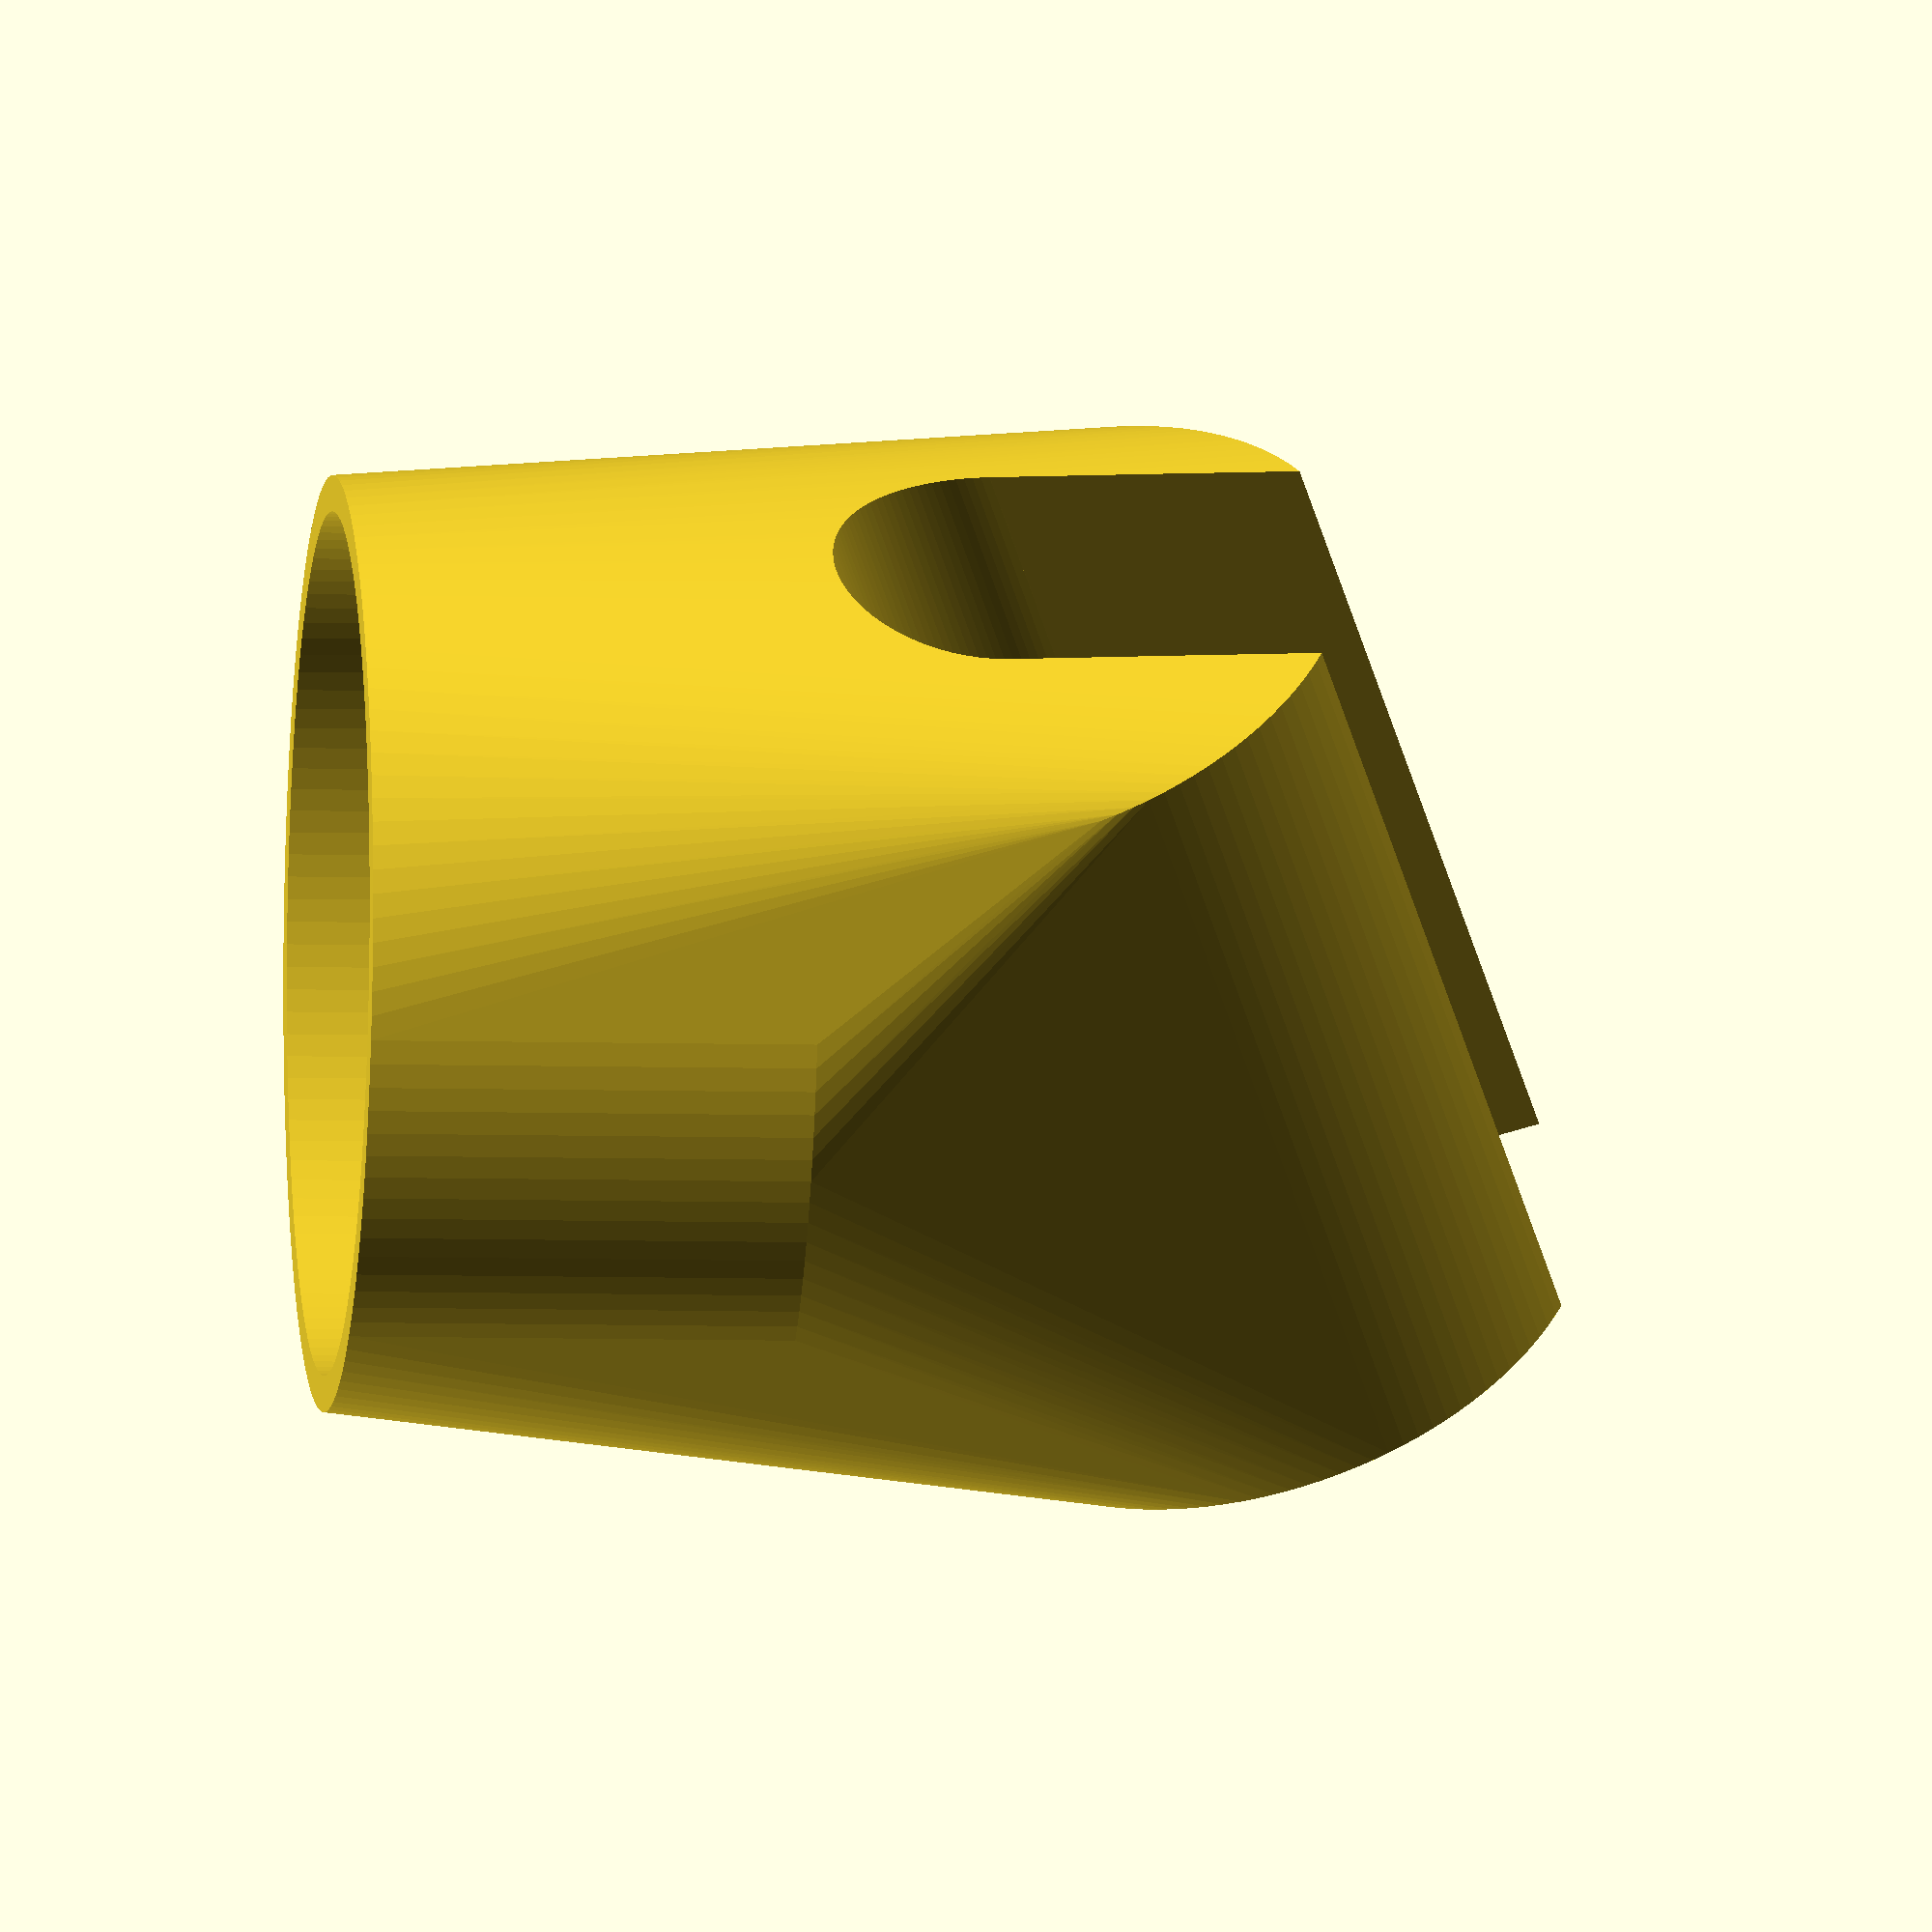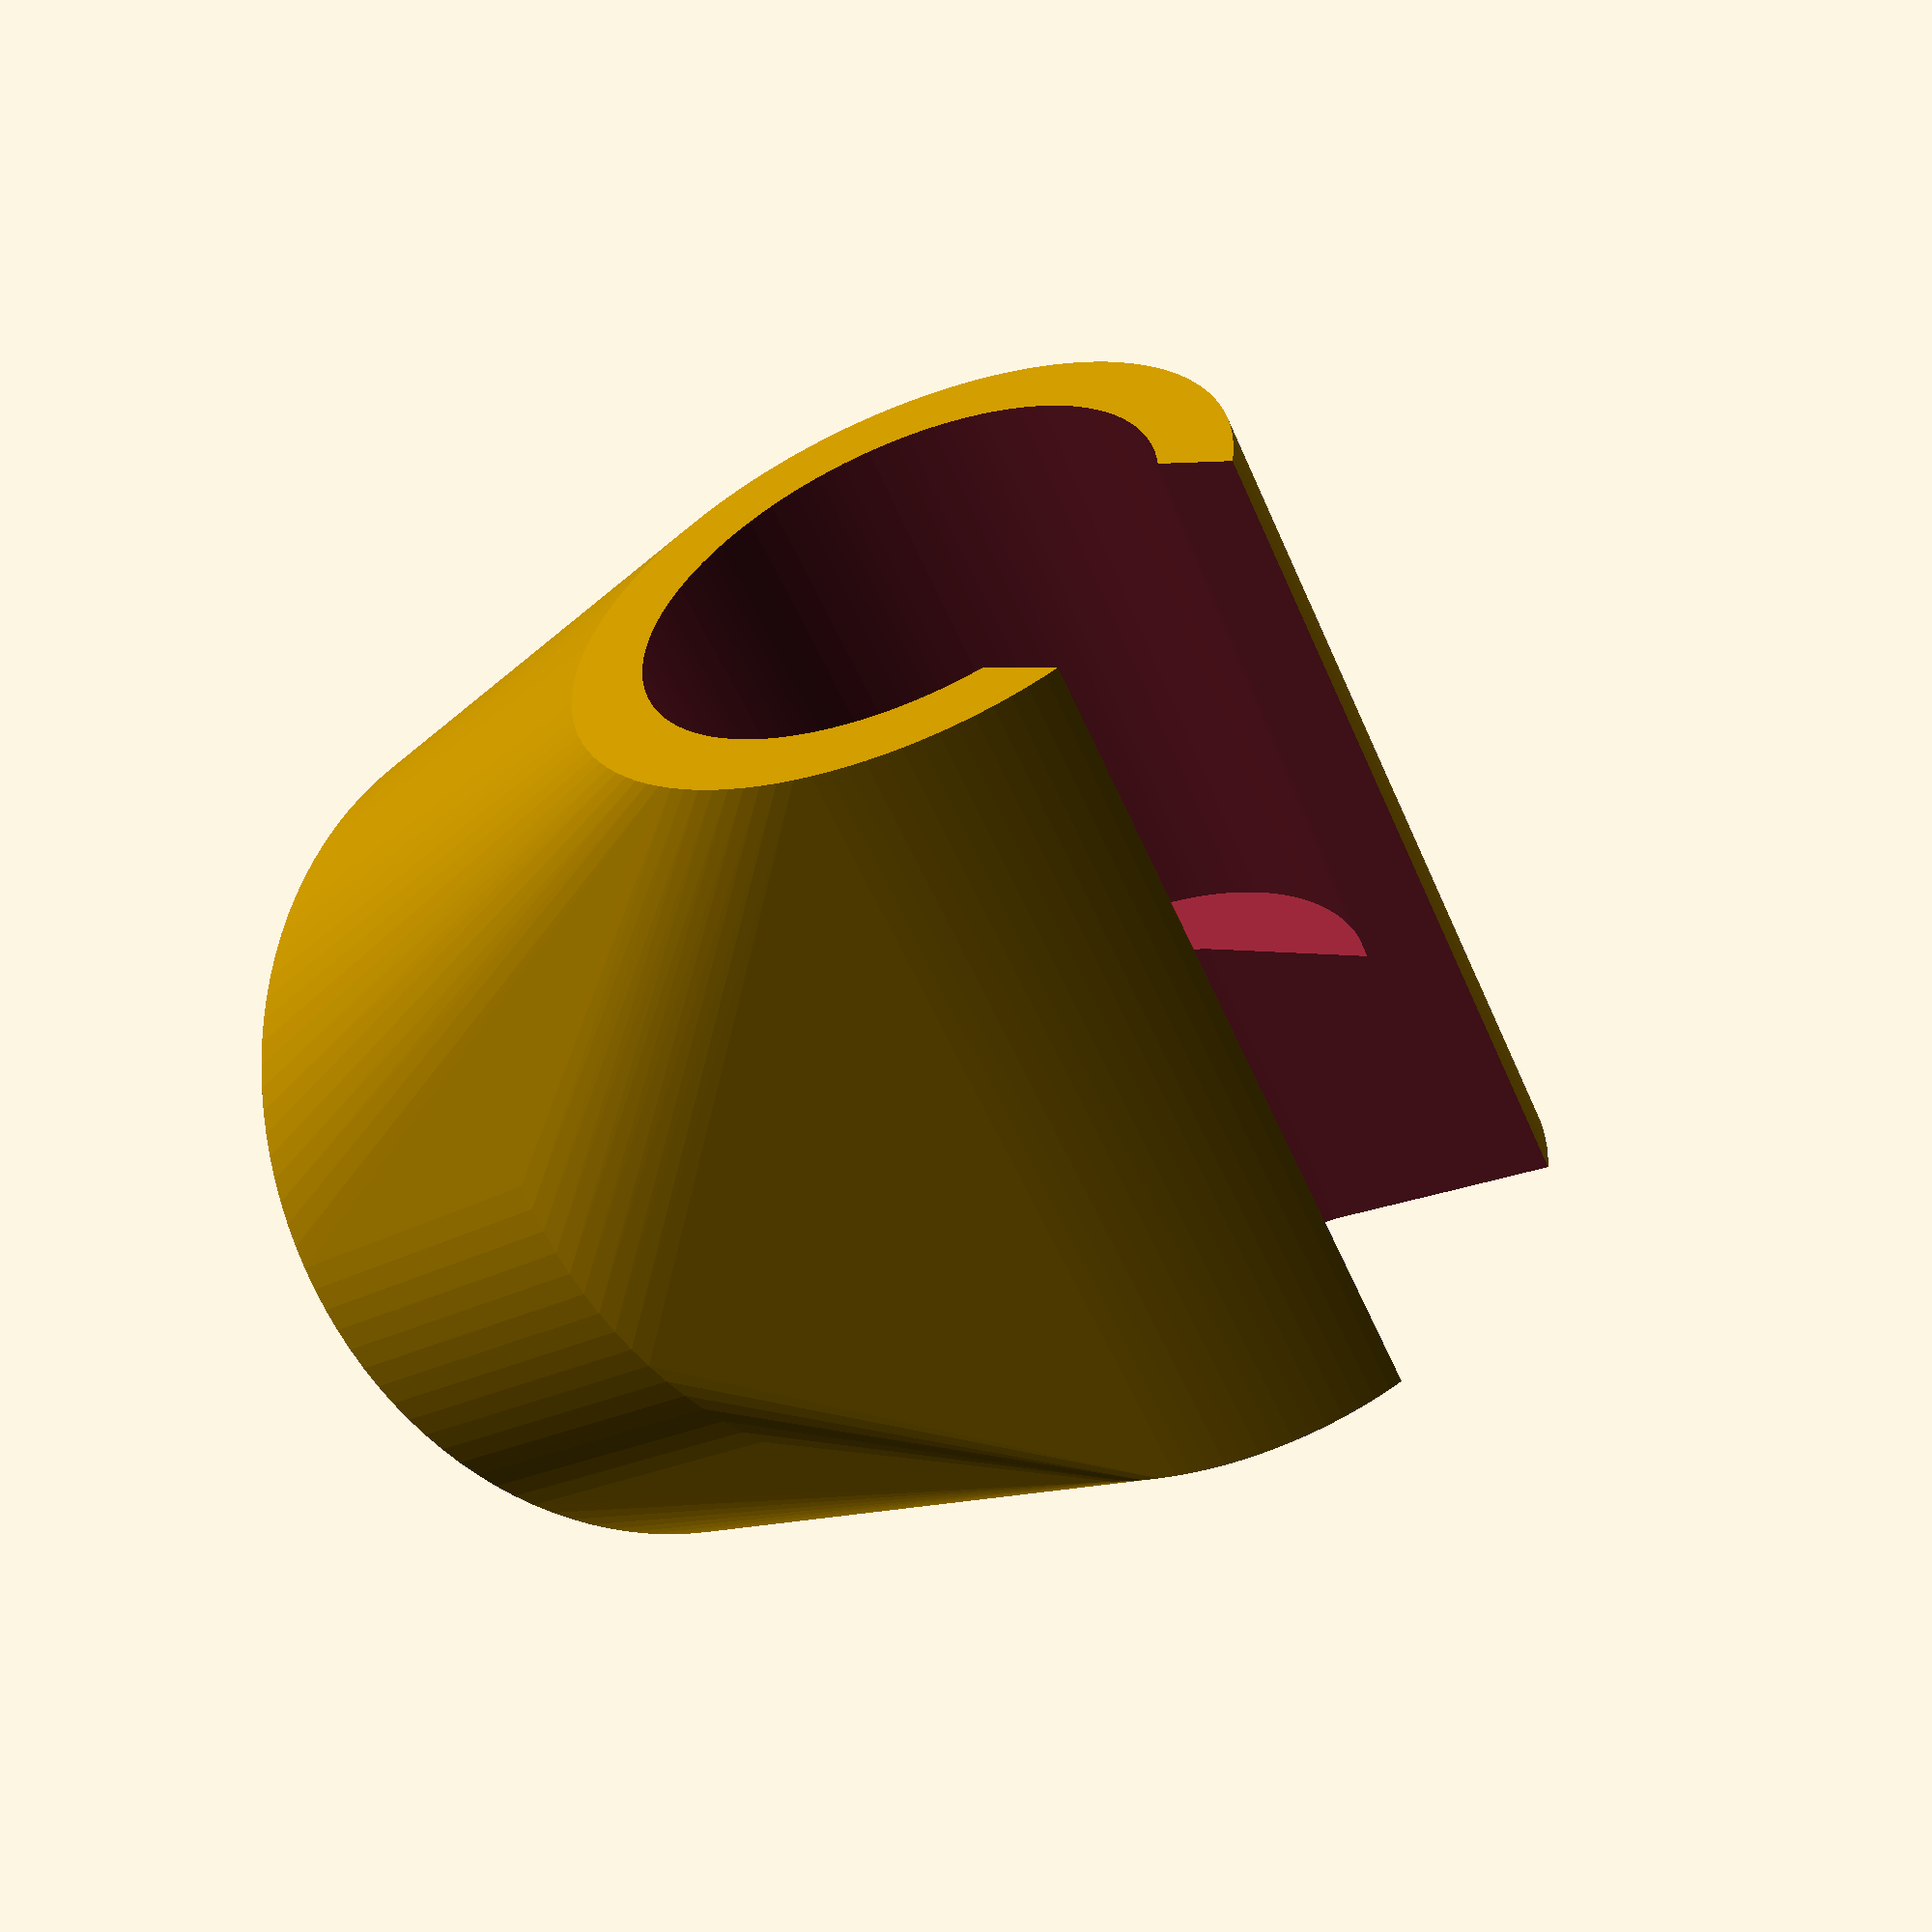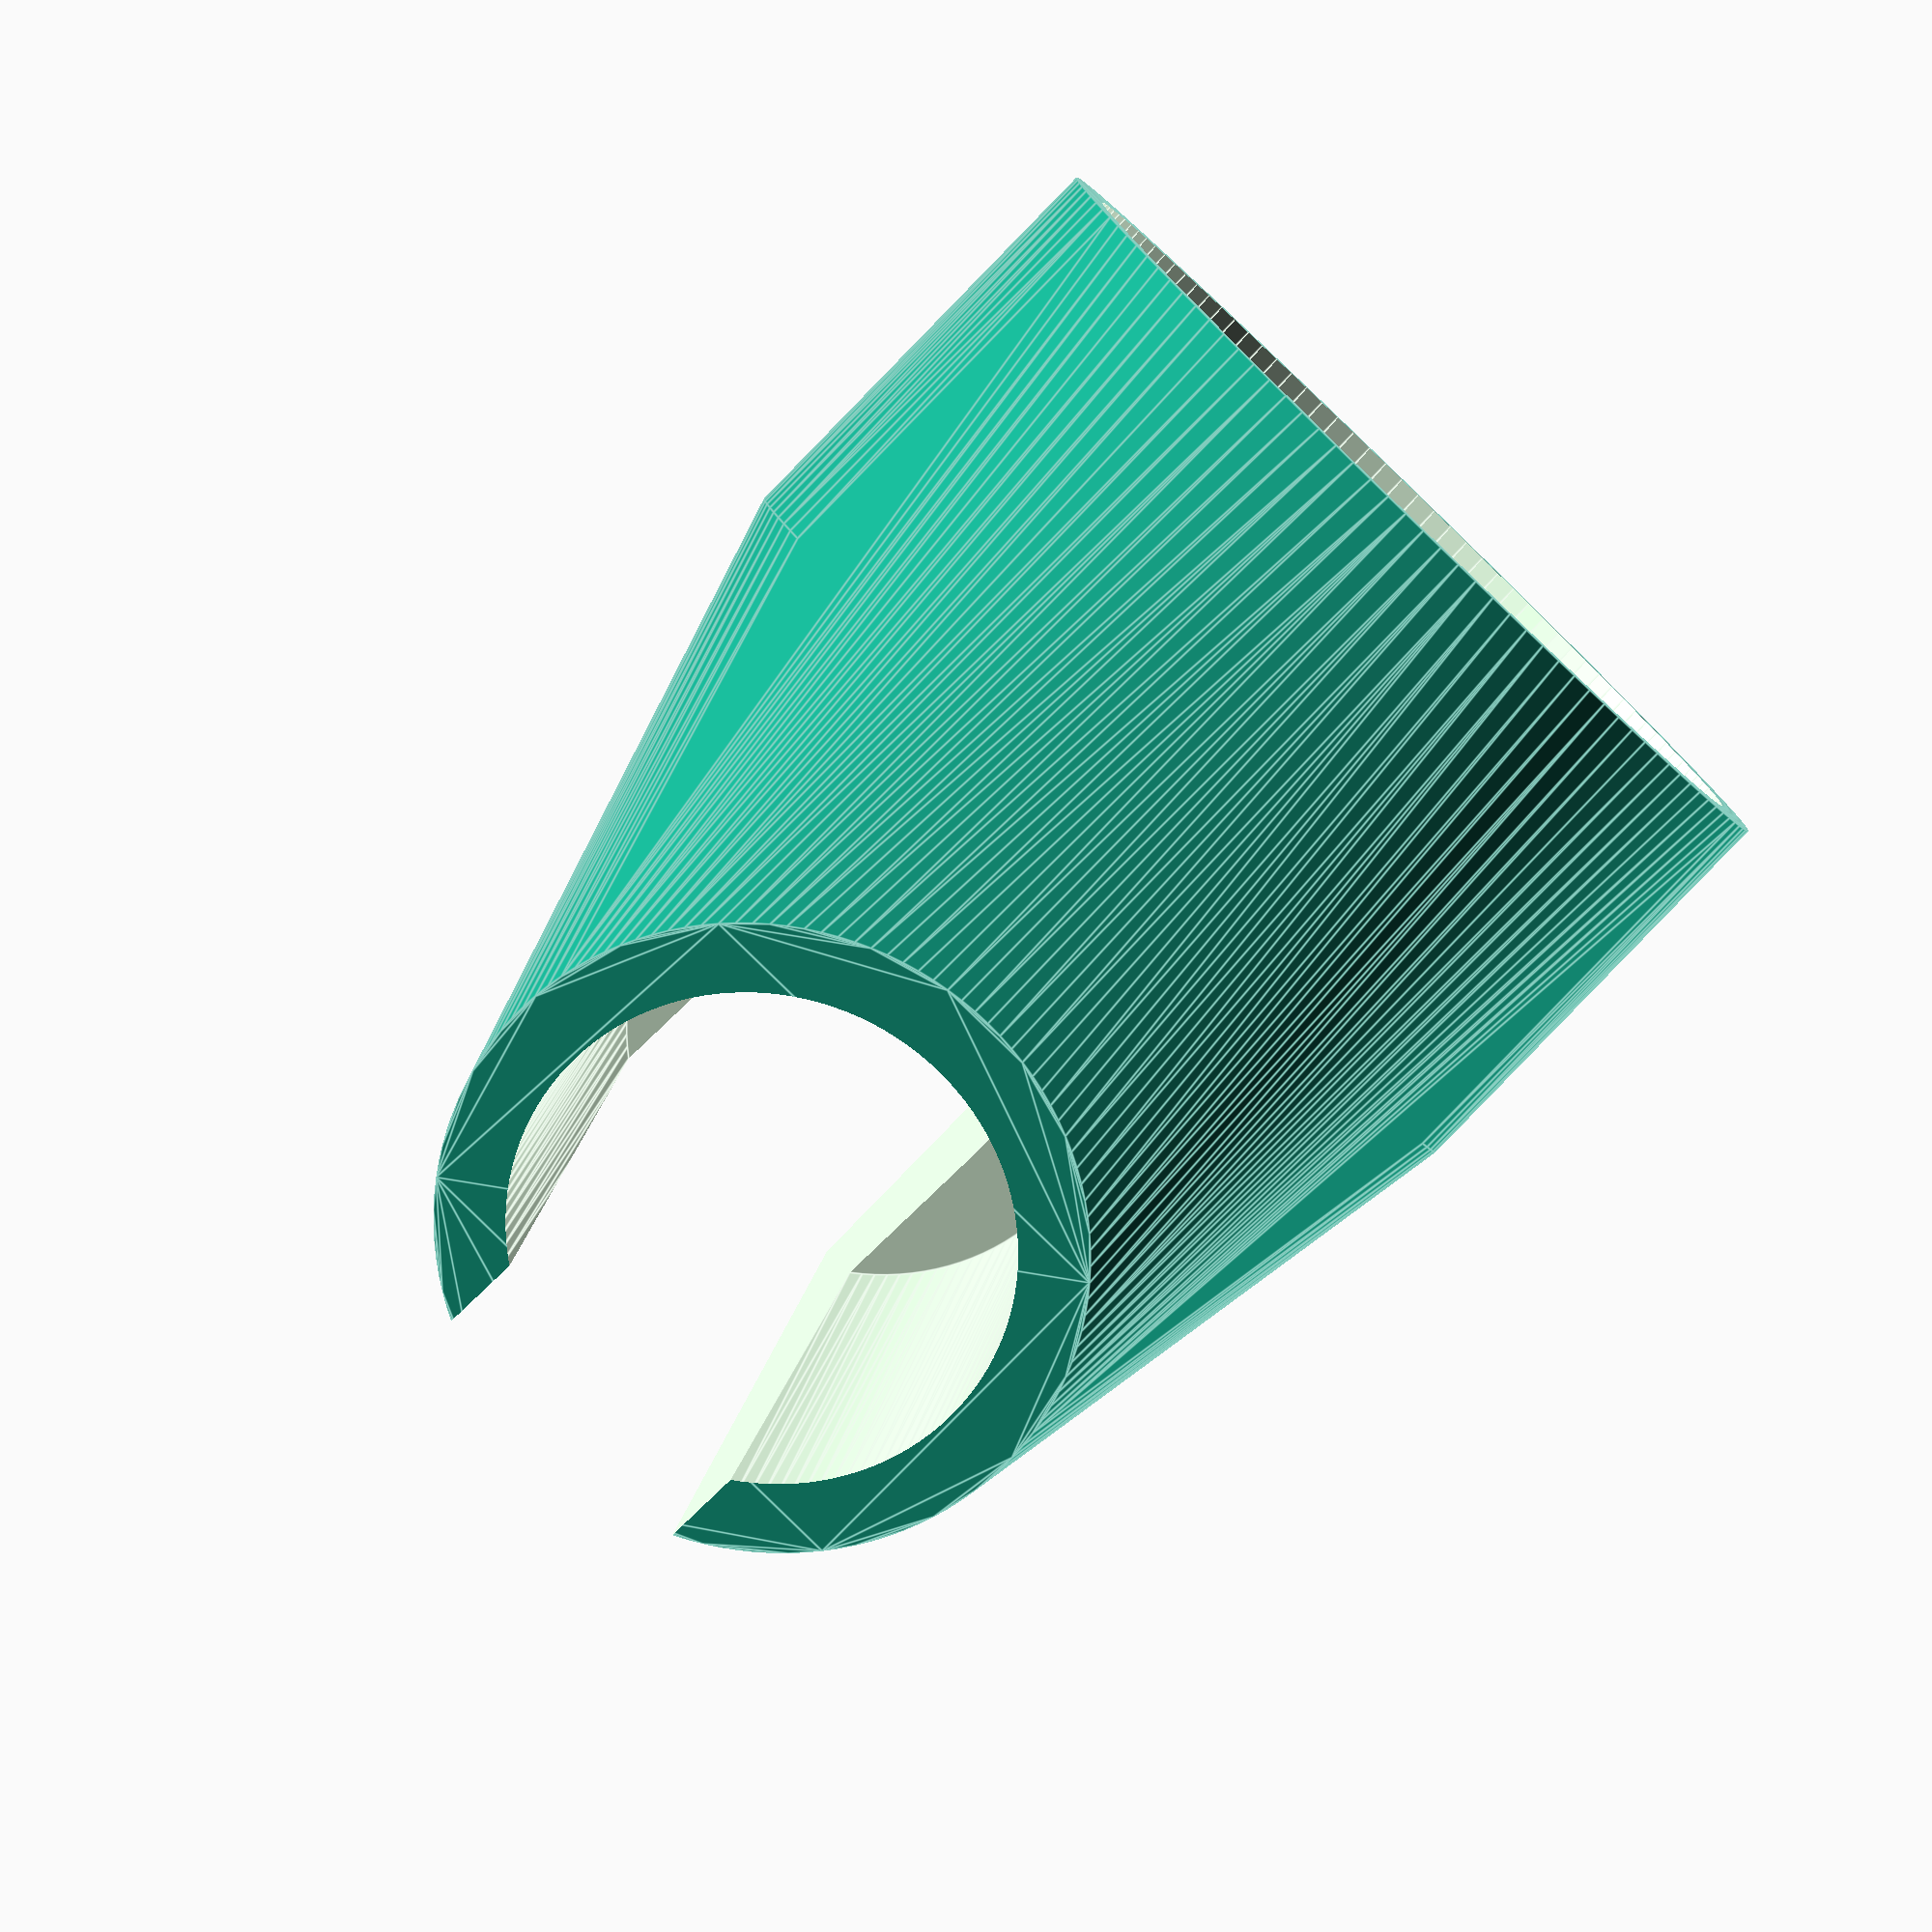
<openscad>
mountDia     = 40.5;
mountHt      = 20;
mountHoleDia = 11;

headHt     = 28;
headBotDia = 23;
headTopDia = 24.5;
headOutDia = headTopDia + 1.7*4;

hoseDia    = 14.5;
showerAngle = 70;

$fn=120;

whole();

module testBits() {
   translate([50,0,0]) difference() {
      cylinder(d=mountDia+2*1.7,h=mountHt+1);
      translate([0,0,1.]) cylinder(d=mountDia,h=mountHt+0.1);
      translate([0,0,-1]) cylinder(d=mountHoleDia,h=100);
   }

   difference() {
      cylinder(h=10+headHt-0.1,d=headOutDia);
      translate([0,0,-0.1]) cylinder(h=10.2,d=hoseDia);
      translate([0,0,10]) cylinder(h=headHt,d1=headBotDia,d2=headTopDia);
      translate([-hoseDia/2,0,-0.1]) cube([hoseDia,20,10+headHt+0.2]);
   }
}

module whole() {
   difference() {
      hull() {
         bottomShape();
         translate([0,0,mountHt+headTopDia/2+6]) rotate([showerAngle,0,0]) translate([0,0,(-10-headHt)/2]) cylinder(h=10+headHt+2,d=headOutDia);
      }

      bottomHole();
      translate([0,0,mountHt+headTopDia/2+6]) rotate([showerAngle,0,0])
         translate([0,0,(-10-headHt)/2]) {
            translate([0,0,-8.1]) cylinder(h=10.2+6+6,d=hoseDia);
            translate([0,0,12.5]) cylinder(h=headHt+1,d1=headBotDia,d2=headTopDia);
            translate([-hoseDia/2,0,-5]) cube([hoseDia,20,10+headHt+10]);
      }
   }
}

module bottomShape() {
   cylinder(d=mountDia+2*1.7,h=mountHt+1);
}

module bottomHole() {
   translate([0,0,-0.1]) cylinder(d=mountDia,h=mountHt+0.1);
   translate([0,0,mountHt+0.2]) cylinder(d=mountHoleDia,h=100);
}


</openscad>
<views>
elev=5.7 azim=318.4 roll=264.5 proj=o view=solid
elev=196.1 azim=309.6 roll=215.2 proj=p view=solid
elev=88.1 azim=4.9 roll=135.8 proj=o view=edges
</views>
